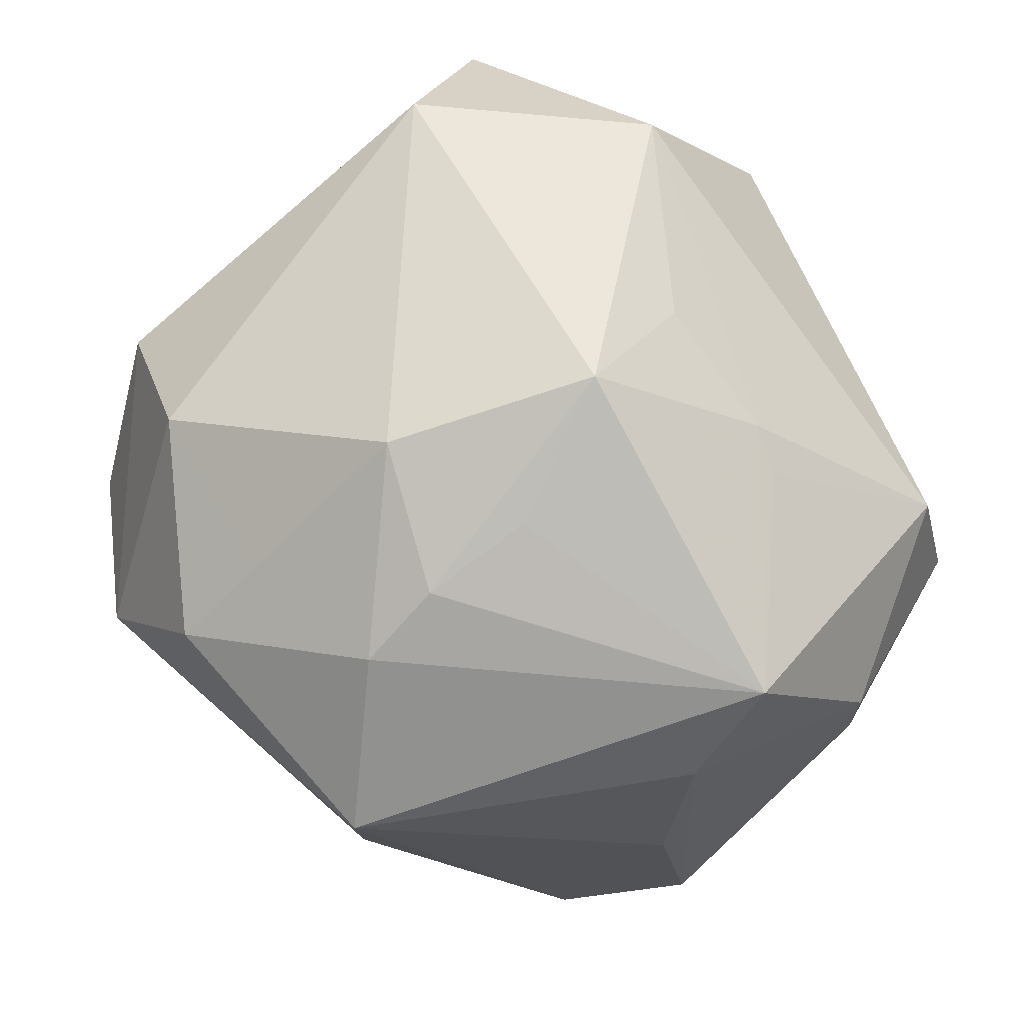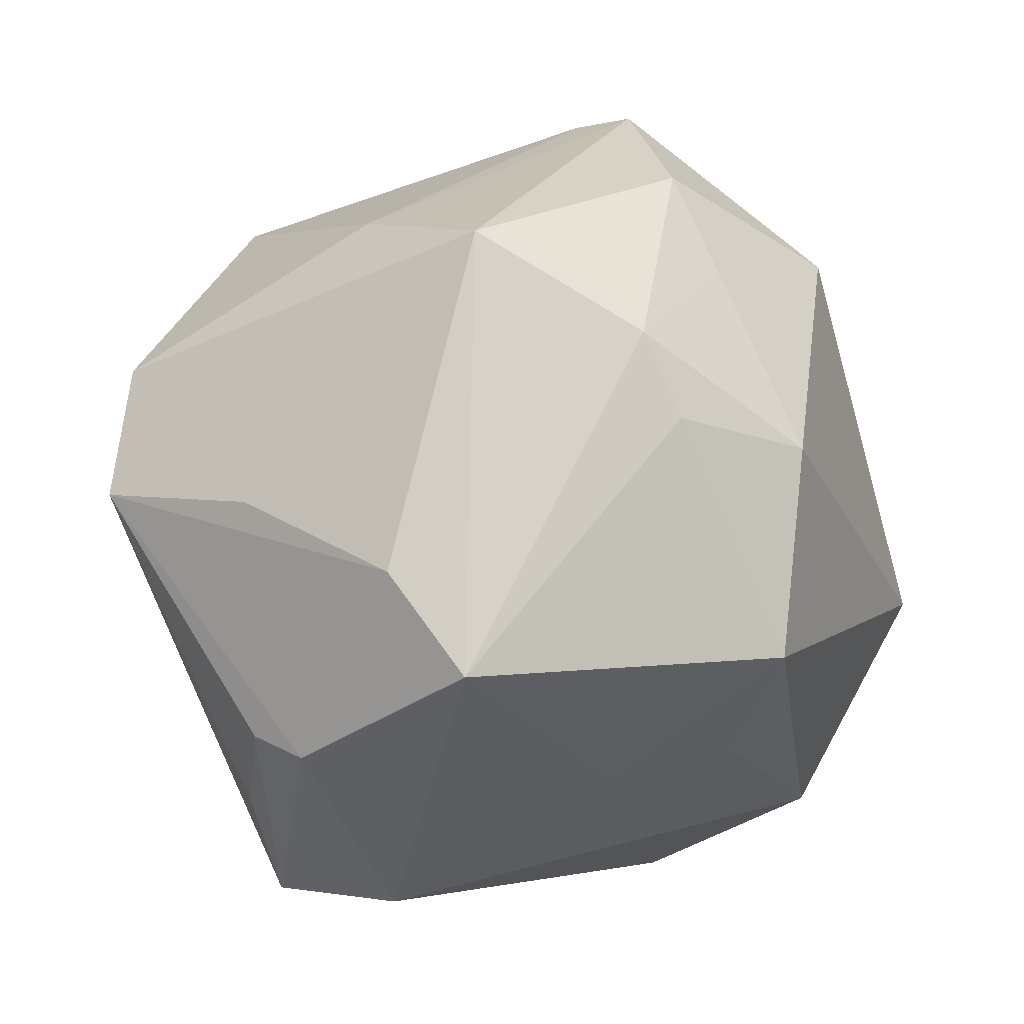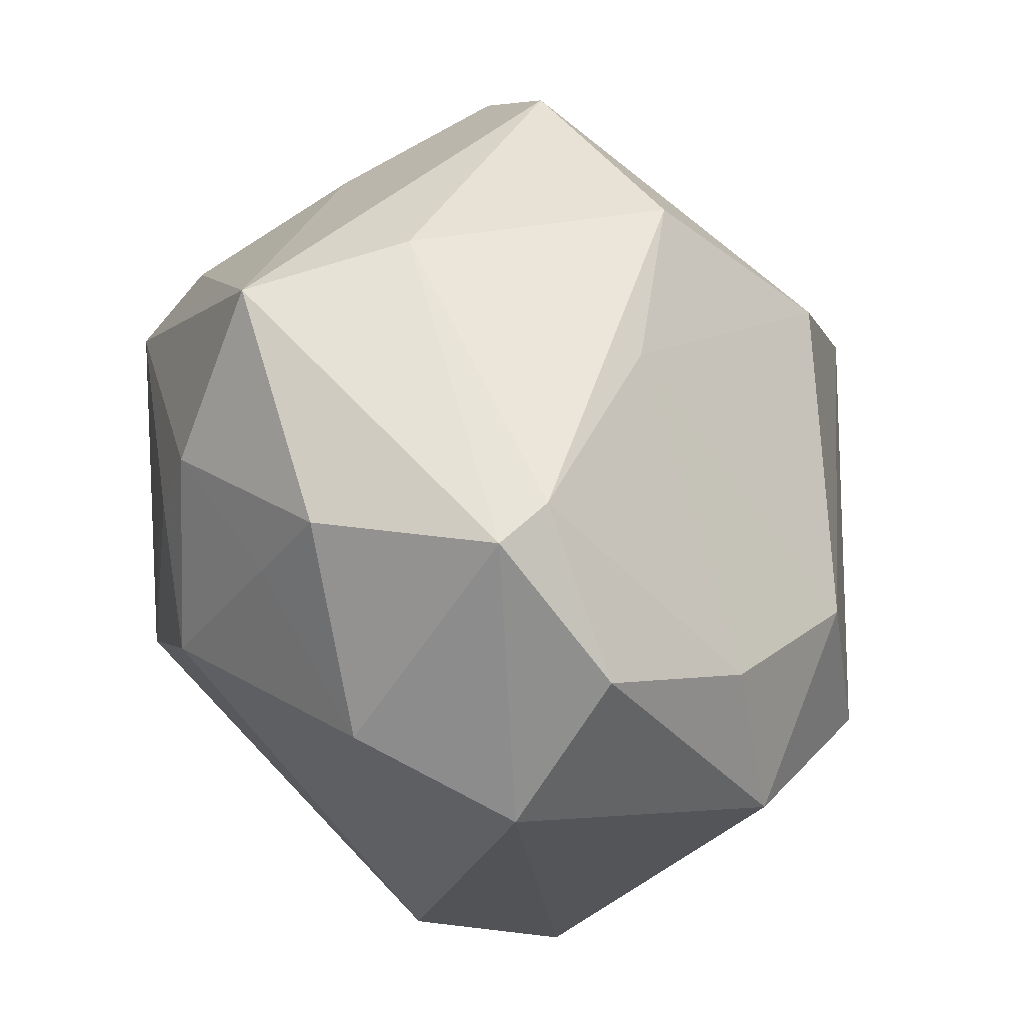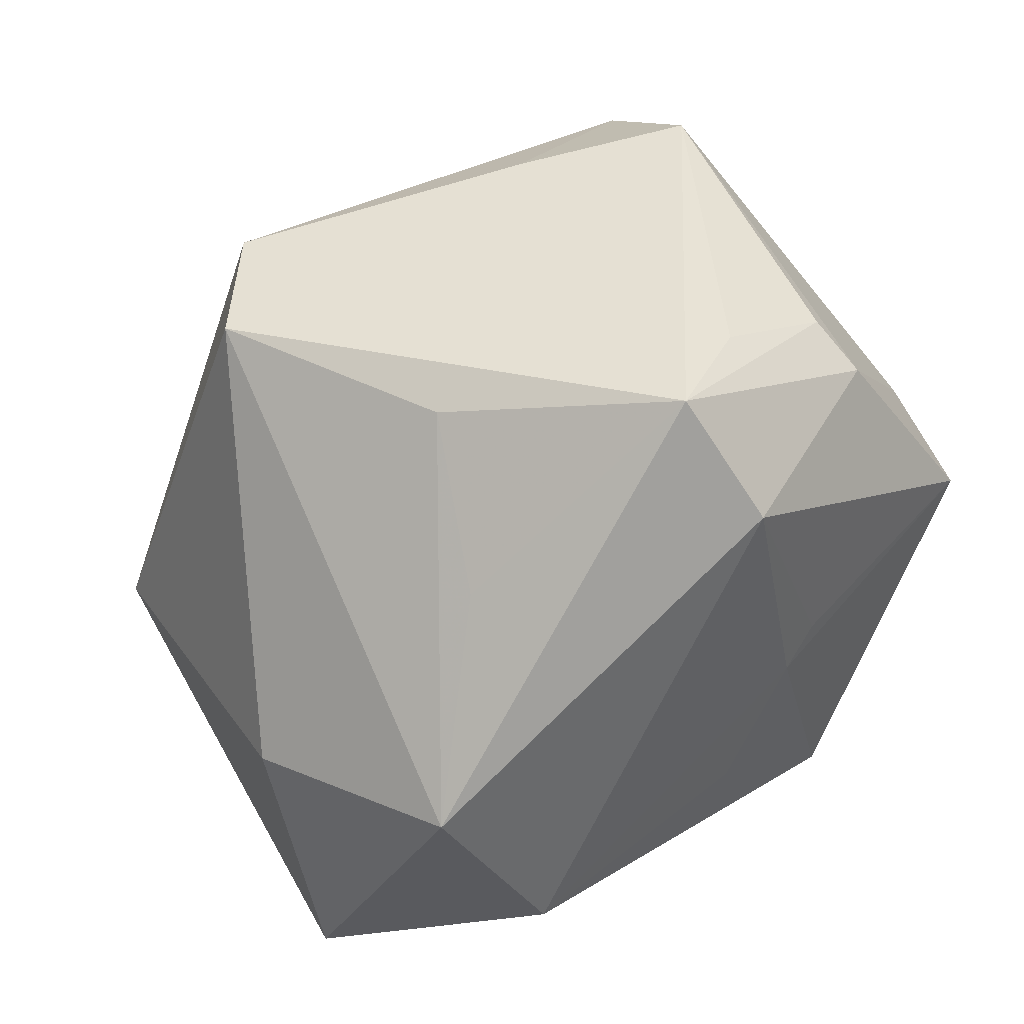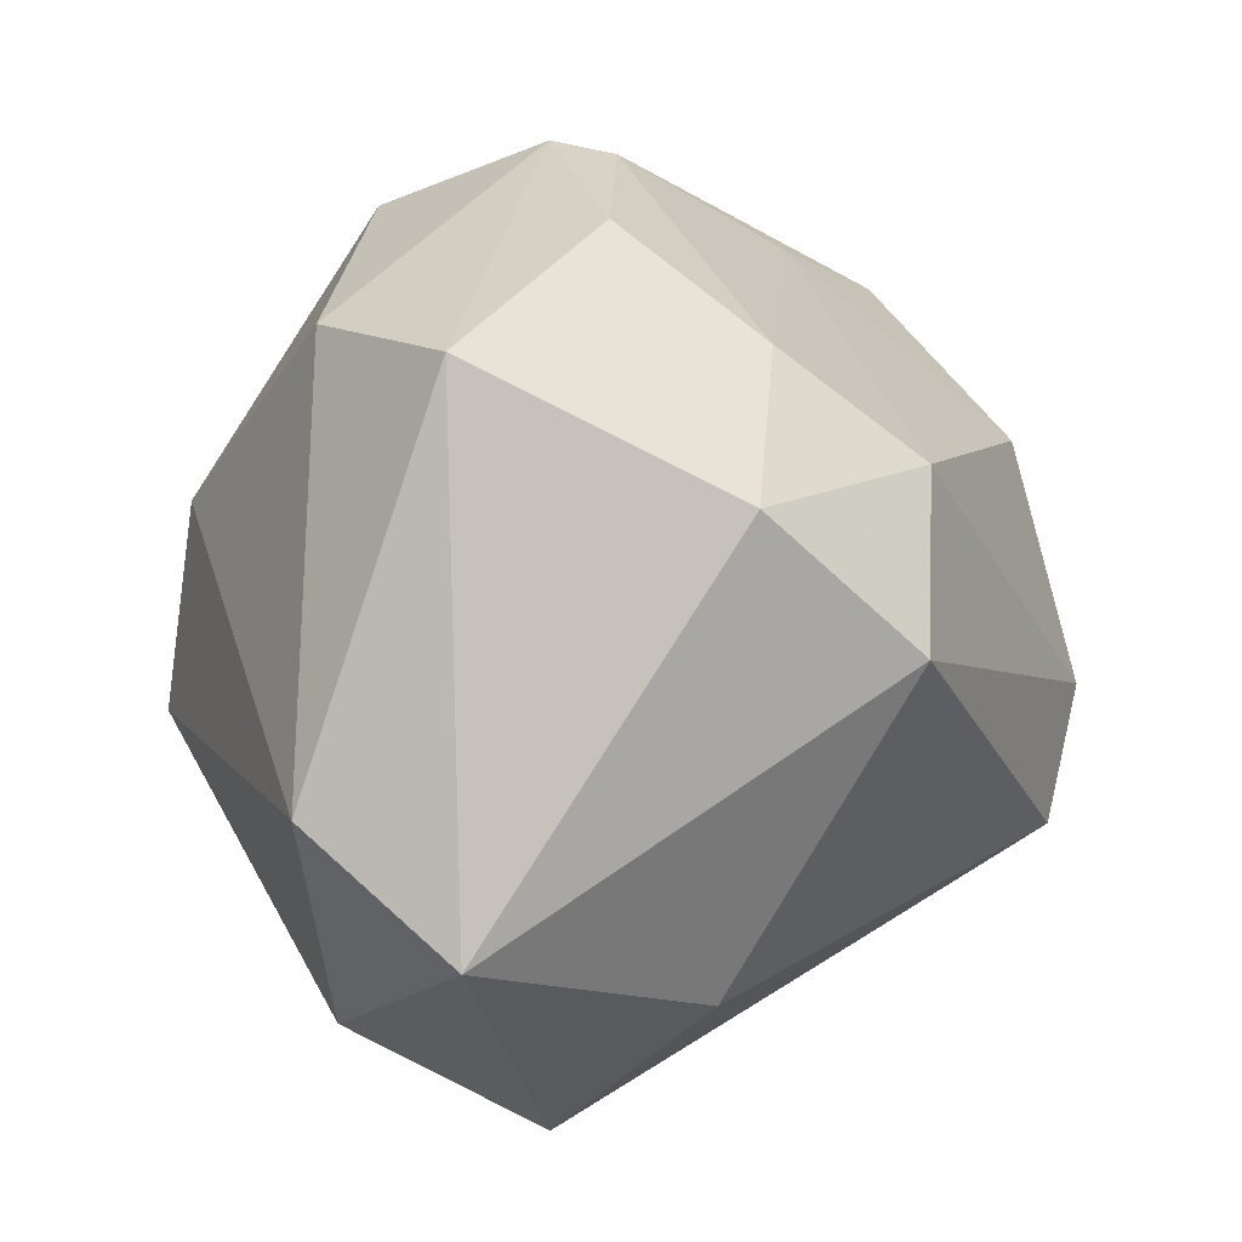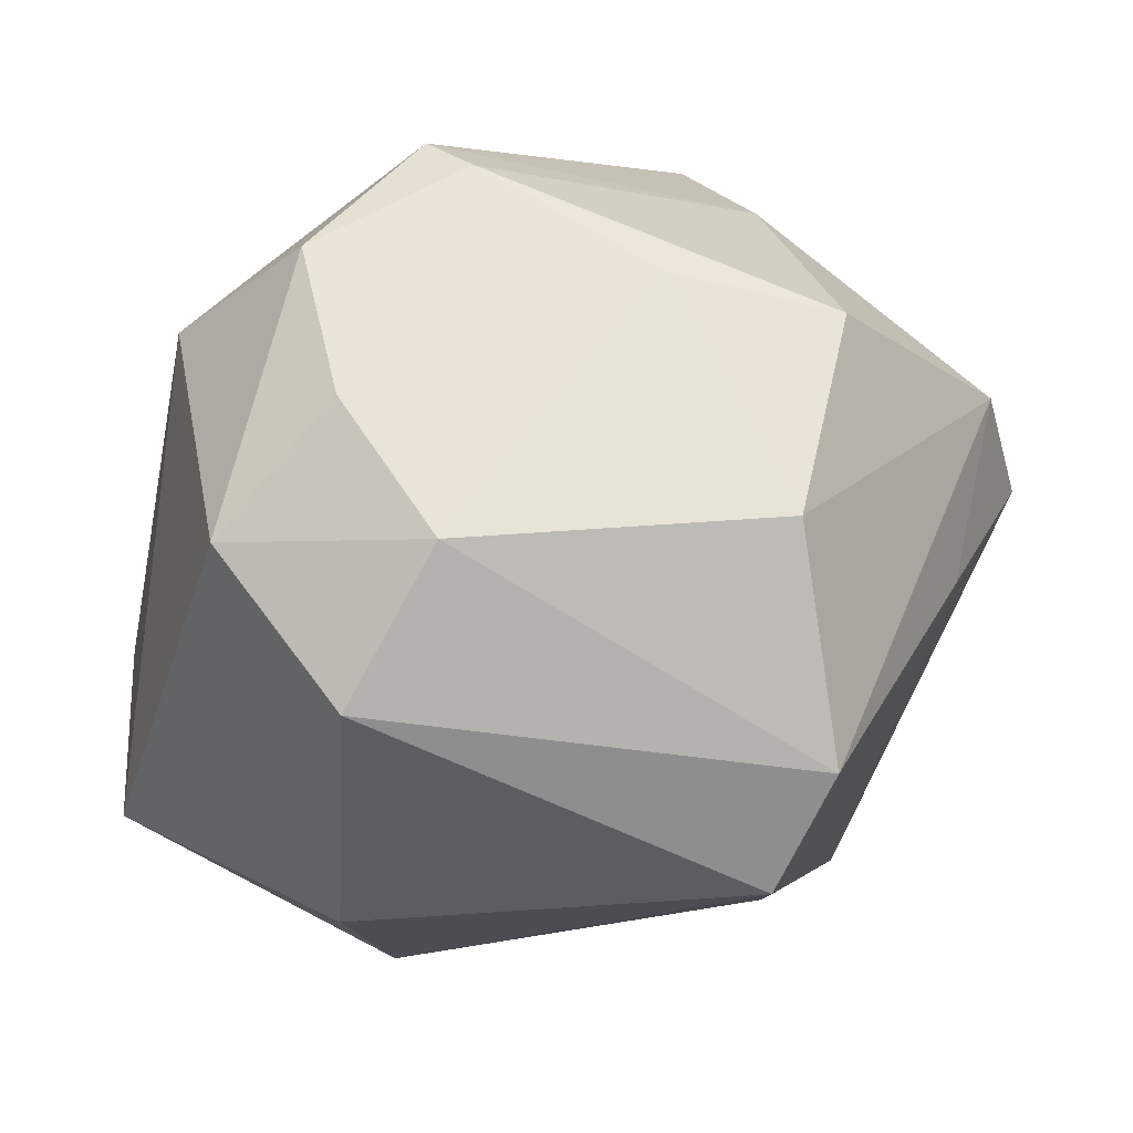
<metadata>
{"format":"obj","ext":"obj","renderer":"f3d","projection":"perspective","resolution":1024,"background":"white","views":[{"elev":77.1,"azim":-122.6,"up":"+Z"},{"elev":10.5,"azim":-41.5,"up":"+Y"},{"elev":76.6,"azim":70.6,"up":"+Y"},{"elev":-69.4,"azim":-129.3,"up":"+Y"},{"elev":6.4,"azim":93.1,"up":"+Y"},{"elev":21.0,"azim":155.1,"up":"+Y"}]}
</metadata>
<code>
v -0.003215 -0.02109 -0.04712
v -0.04564 -0.02022 0.01311
v 0.04684 0.01602 -0.01699
v 0.01076 0.04875 -0.002167
v 0.005261 0.01343 0.04234
v -0.01057 0.005583 0.04142
v 0.03263 -0.03283 -0.01303
v -0.05118 0.006815 -0.01655
v 0.003065 0.04378 0.02286
v 0.02818 0.01891 -0.033
v 0.03075 0.04206 -0.002556
v 0.04341 -0.01333 0.02615
v -0.002285 -0.04219 -0.009462
v -0.02102 0.03509 -0.02813
v -0.01313 0.02776 0.03473
v -0.04029 -0.007464 0.03551
v -0.0356 0.00241 -0.02951
v 0.02546 0.03208 0.02606
v -0.008856 -0.006873 -0.05043
v -0.02969 -0.04169 0.00989
v -0.04095 -0.02975 -0.00348
v -0.0146 -0.03503 -0.02439
v 0.01355 0.05001 0.004414
v 0.03894 0.001493 -0.03268
v -0.001724 -0.009479 0.04653
v -0.01112 0.01824 0.03883
v -0.04683 -0.01892 0.005899
v -0.04291 0.002952 0.02562
v 0.002472 -0.02365 0.03418
v 0.05042 -0.02602 0.0097
v -0.04667 0.00827 0.004435
v 0.03301 0.03038 -0.01796
v -0.02607 0.03862 0.001561
v 0.04026 0.02982 0.01192
v 0.01957 -0.04895 0.004118
v -0.004191 0.03928 -0.01892
v 0.02607 -0.03663 0.02457
v -0.03481 -0.04275 -0.005835
v -0.01328 -0.0252 0.02999
v -0.007813 0.01921 -0.04309
v 0.01634 -0.04116 -0.008728
v -0.04435 0.0205 -0.02124
v -0.01891 -0.02376 0.02926
v -0.02671 0.03898 0.02162
v 0.003878 0.03293 0.02984
f 19 42 40
f 8 44 42
f 1 38 19
f 42 44 33
f 5 25 12
f 30 12 37
f 37 12 25
f 16 44 28
f 41 1 7
f 24 1 19
f 24 7 1
f 24 3 30
f 30 7 24
f 3 24 10
f 19 40 10
f 10 24 19
f 14 40 42
f 14 33 4
f 42 33 14
f 30 3 34
f 34 12 30
f 28 44 31
f 31 8 28
f 44 8 31
f 17 42 19
f 17 8 42
f 19 38 17
f 38 8 17
f 38 1 22
f 15 9 44
f 44 16 15
f 30 37 35
f 35 7 30
f 41 7 35
f 35 1 41
f 35 22 1
f 28 8 2
f 2 16 28
f 38 35 20
f 20 35 37
f 20 2 38
f 16 2 20
f 36 14 4
f 36 10 40
f 40 14 36
f 44 9 23
f 4 33 23
f 23 33 44
f 45 15 5
f 9 15 45
f 26 15 16
f 26 25 5
f 5 15 26
f 38 22 13
f 13 35 38
f 22 35 13
f 38 2 27
f 27 2 8
f 39 20 37
f 25 16 39
f 11 34 3
f 11 23 34
f 4 23 11
f 32 36 4
f 10 36 32
f 4 11 32
f 3 10 32
f 32 11 3
f 18 23 9
f 34 23 18
f 9 45 18
f 18 45 5
f 5 12 18
f 12 34 18
f 6 16 25
f 25 26 6
f 6 26 16
f 21 8 38
f 38 27 21
f 21 27 8
f 29 37 25
f 25 39 29
f 29 39 37
f 16 20 43
f 43 39 16
f 20 39 43

</code>
